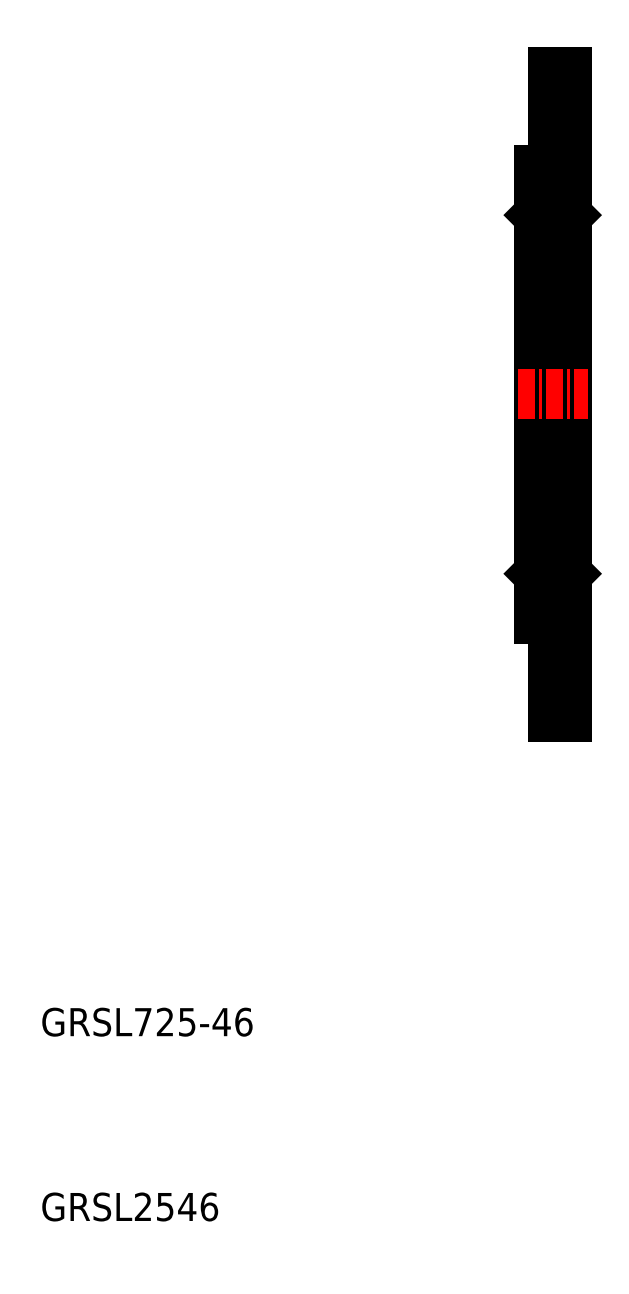
<metadata>
{"format":"dxf","ext":"dxf","renderer":"ezdxf+matplotlib","layout":"modelspace","background":"white","min_lineweight":24,"dpi":150}
</metadata>
<code>
0
SECTION
2
ENTITIES
0
TEXT
8
0
10
195.4
20
121.8
30
0
40
2
1
GRSL725-46
0
TEXT
8
0
10
195.4
20
108.6
30
0
40
2
1
GRSL2546
0
LINE
8
0
10
230.9
20
151.6
30
0
11
230.9
21
167.6
31
0
0
LINE
8
0
10
231.2
20
155.1
30
0
11
231.2
21
167.6
31
0
0
LINE
8
0
10
232.6
20
155.1
30
0
11
232.6
21
167.6
31
0
0
LINE
8
0
10
232.9
20
167.6
30
0
11
232.9
21
144.6
31
0
0
LINE
8
0
10
231.9
20
144.6
30
0
11
231.9
21
151.6
31
0
0
LINE
8
0
10
232.9
20
144.6
30
0
11
231.9
21
144.6
31
0
0
LINE
8
0
10
231.9
20
151.6
30
0
11
230.9
21
151.6
31
0
0
LINE
8
0
10
232.6
20
155.1
30
0
11
231.2
21
155.1
31
0
0
LINE
8
0
10
231.2
20
155.1
30
0
11
230.9
21
154.8
31
0
0
LINE
8
0
10
232.6
20
155.1
30
0
11
232.9
21
154.8
31
0
0
LINE
8
0
10
231.9
20
190.6
30
0
11
231.9
21
183.6
31
0
0
LINE
8
0
10
232.9
20
167.6
30
0
11
232.9
21
190.6
31
0
0
LINE
8
0
10
232.6
20
180.1
30
0
11
232.6
21
167.6
31
0
0
LINE
8
0
10
231.2
20
180.1
30
0
11
231.2
21
167.6
31
0
0
LINE
8
0
10
230.9
20
183.6
30
0
11
230.9
21
167.6
31
0
0
LINE
8
CENTER
10
229.4
20
167.6
30
0
11
234.4
21
167.6
31
0
0
LINE
8
0
10
232.6
20
180.1
30
0
11
231.2
21
180.1
31
0
0
LINE
8
0
10
231.2
20
180.1
30
0
11
230.9
21
180.4
31
0
0
LINE
8
0
10
232.6
20
180.1
30
0
11
232.9
21
180.4
31
0
0
LINE
8
0
10
231.9
20
183.6
30
0
11
230.9
21
183.6
31
0
0
LINE
8
0
10
232.9
20
190.6
30
0
11
231.9
21
190.6
31
0
0
ENDSEC
0
EOF

</code>
